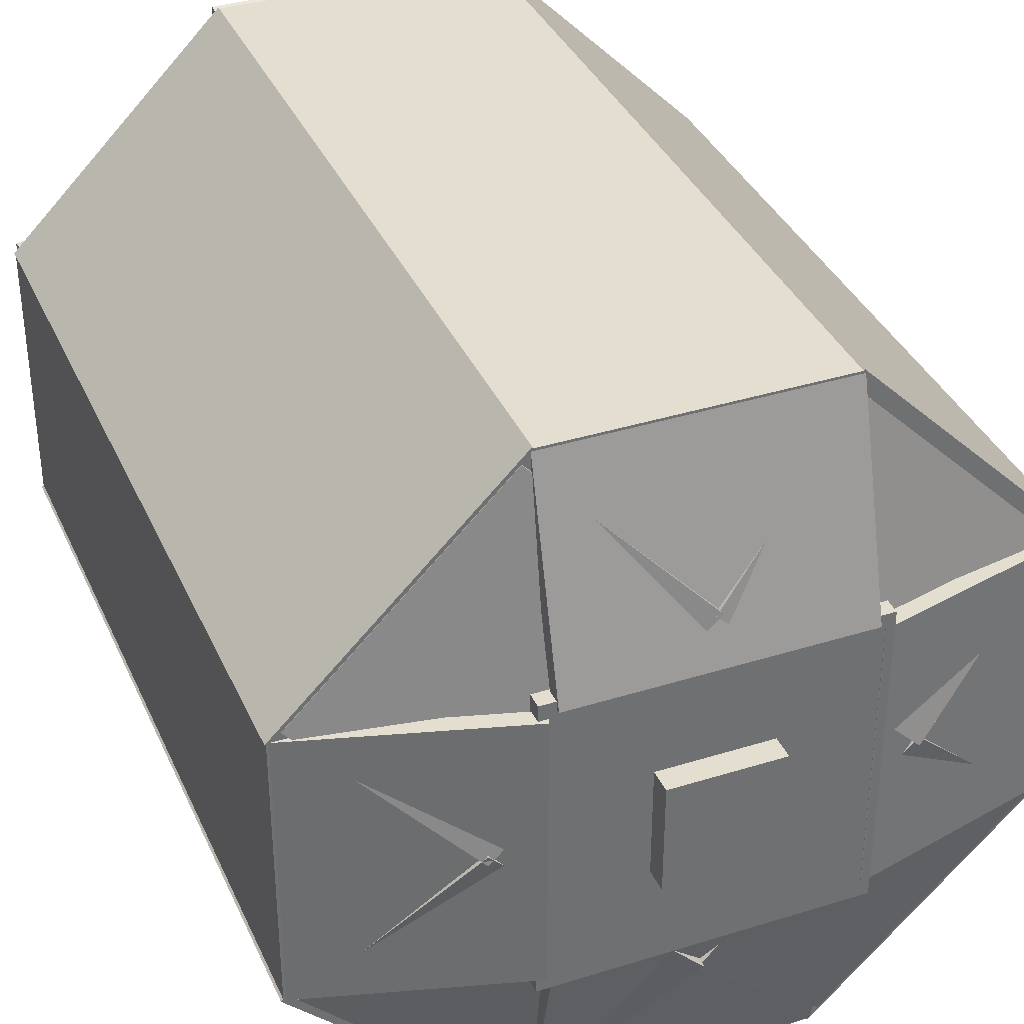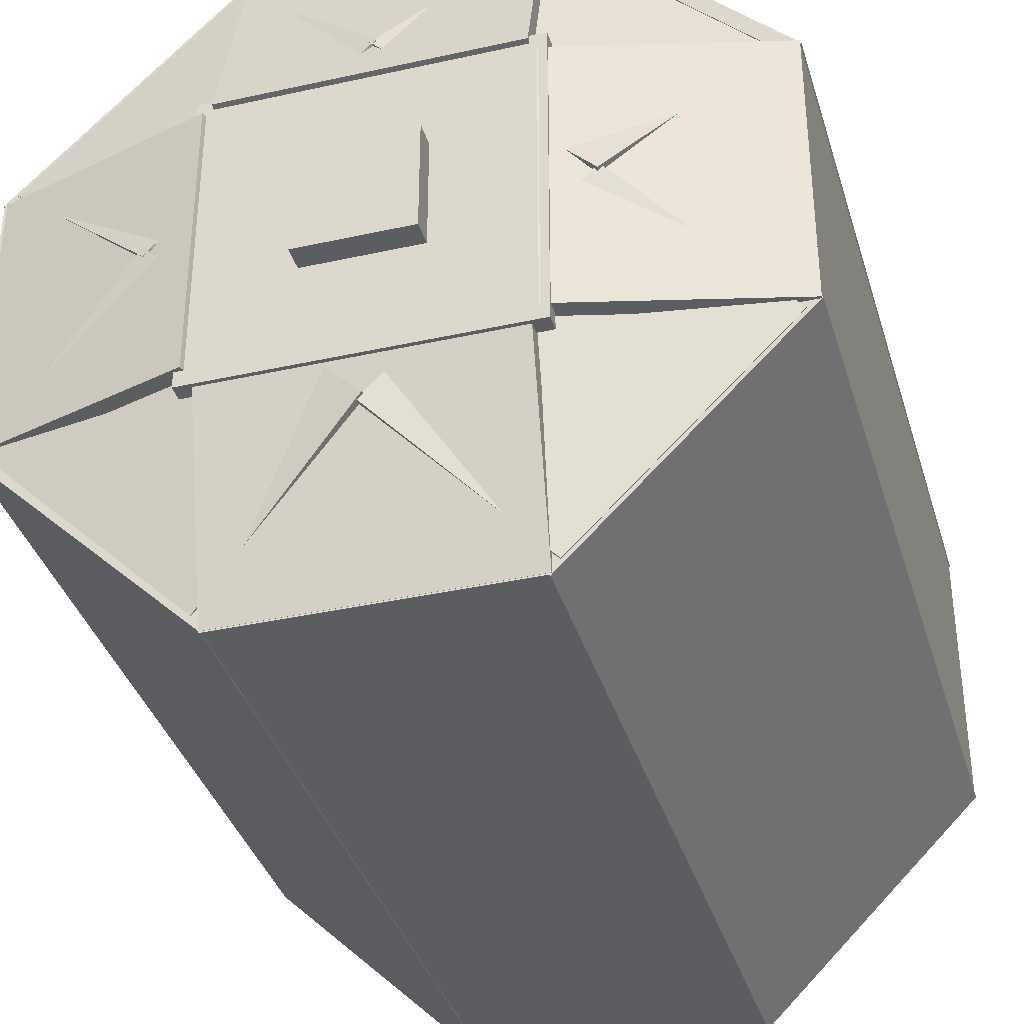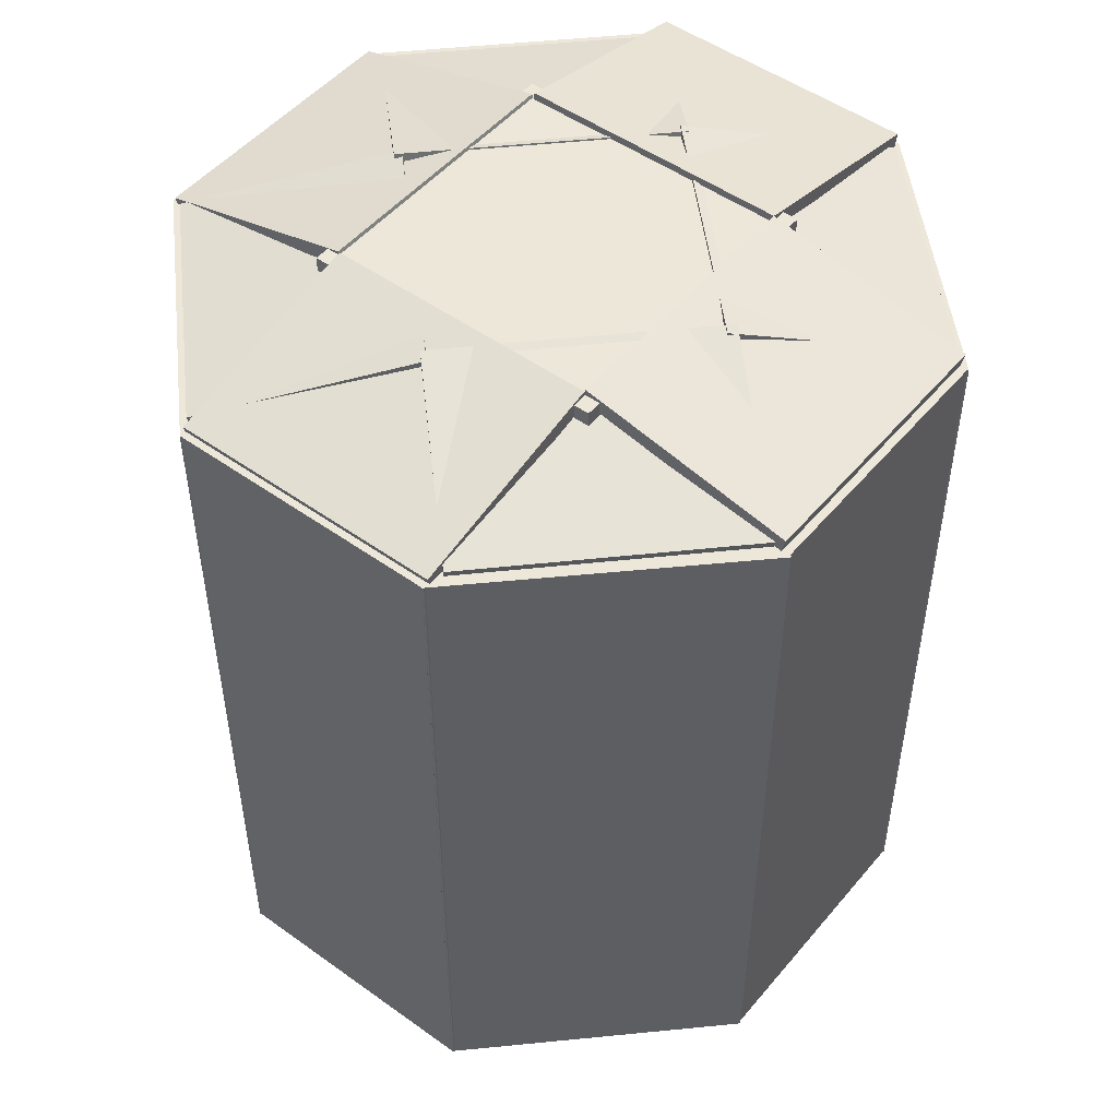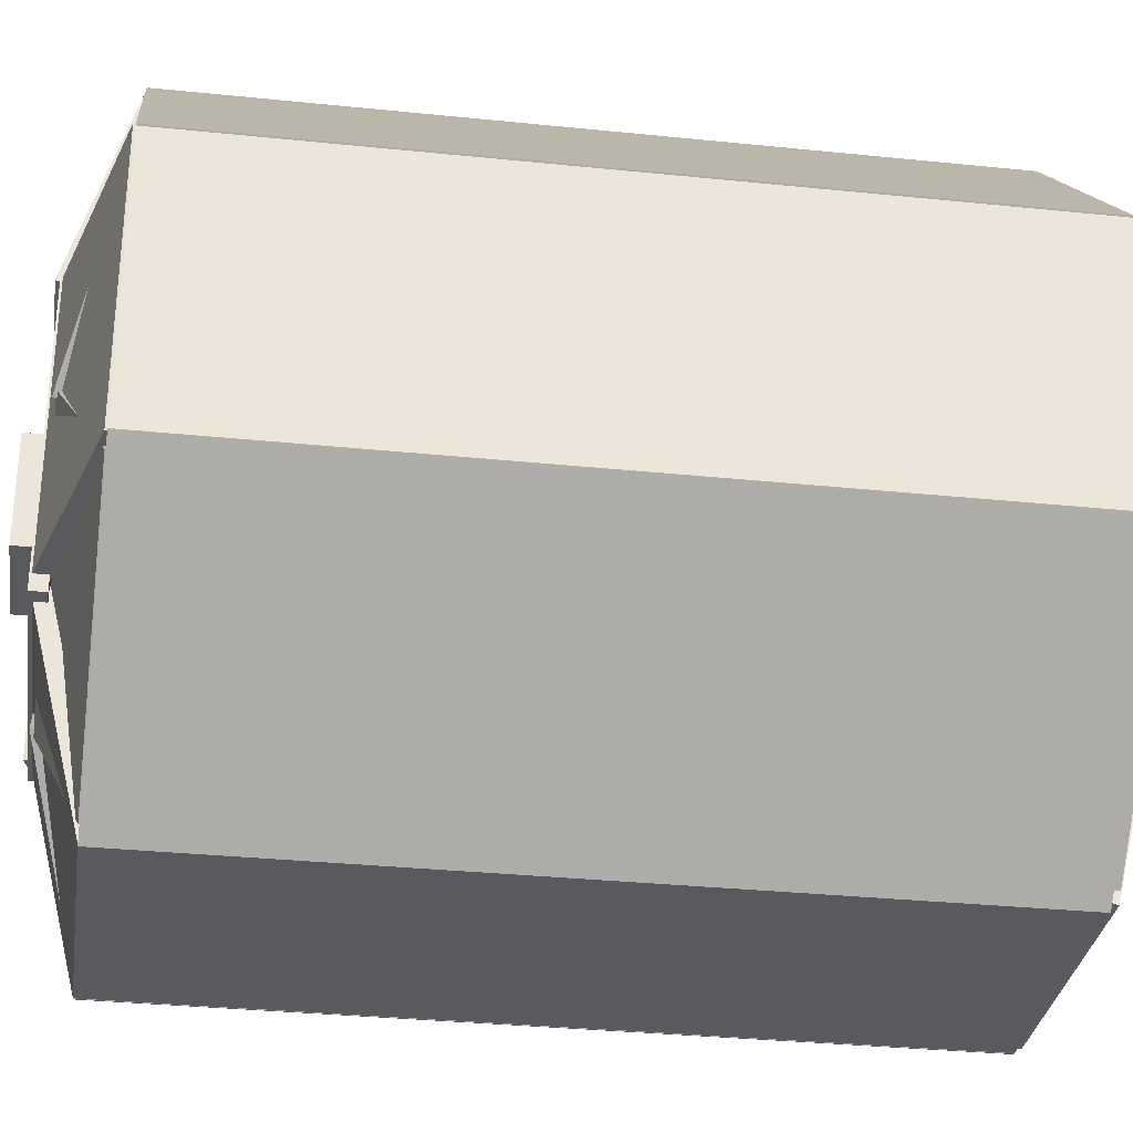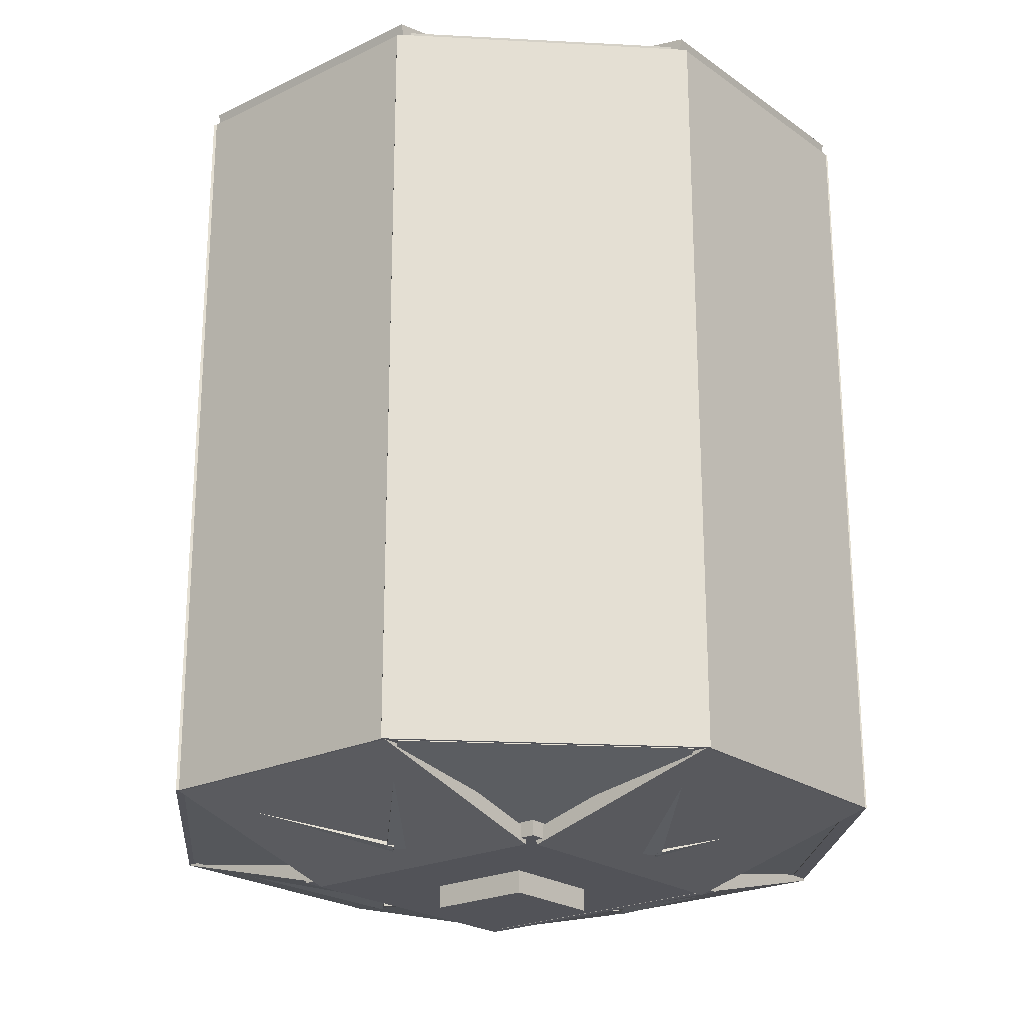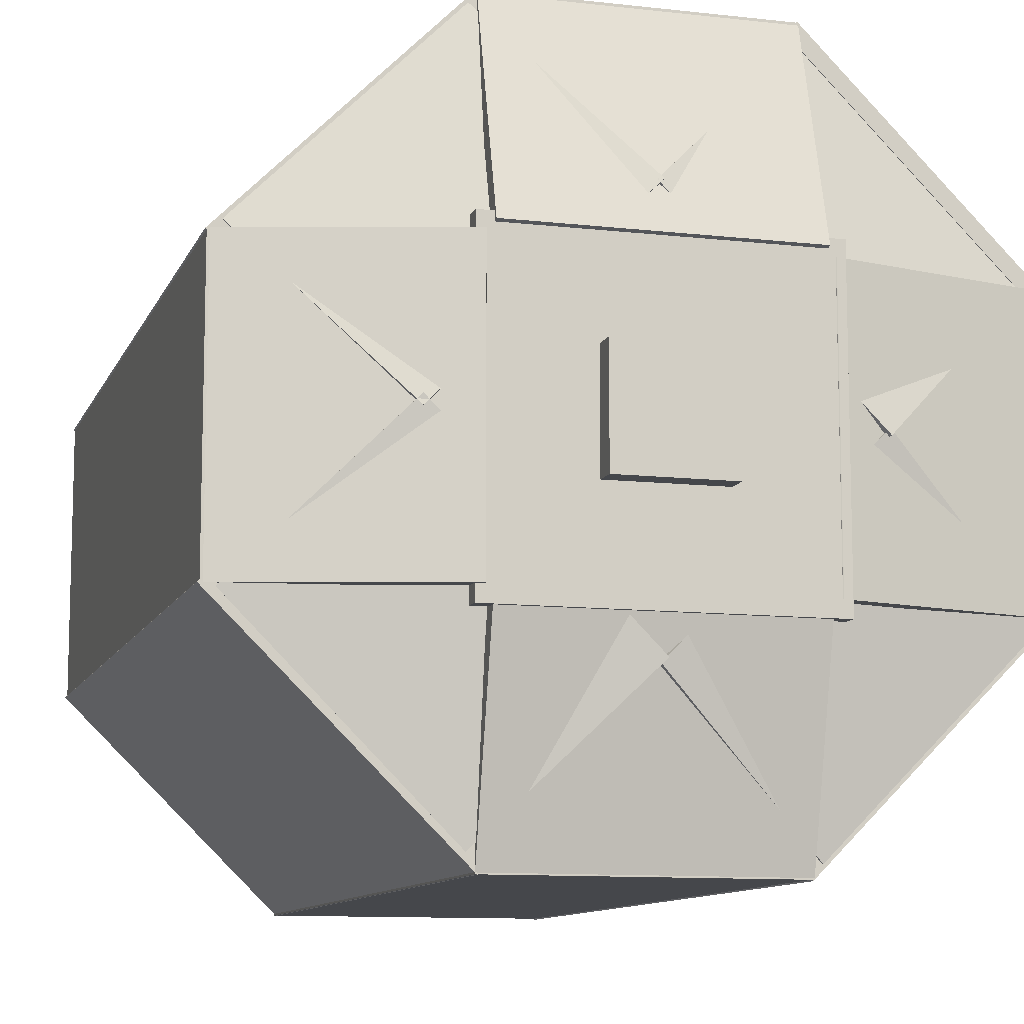
<metadata>
{"format":"obj","ext":"obj","renderer":"f3d","projection":"perspective","resolution":1024,"background":"white","views":[{"elev":36.5,"azim":-22.1,"up":"+Z"},{"elev":-36.6,"azim":16.1,"up":"+Z"},{"elev":49.9,"azim":-141.7,"up":"+Y"},{"elev":-31.7,"azim":81.7,"up":"+Z"},{"elev":-22.6,"azim":-50.3,"up":"+Y"},{"elev":-10.5,"azim":-16.1,"up":"+Z"}]}
</metadata>
<code>
o RP1Tank
v 0.5625 4.083 0.5499
v -0.5625 4.083 0.5499
v -0.5625 4.144 0.5629
v 0.5625 4.144 0.5629
v -0.5625 3.901 1.406
v 0.5625 3.901 1.406
v 0.5625 3.962 1.419
v -0.5625 3.962 1.419
v -0.5928 0.7719 -1.37
v -1.388 0.7719 -0.574
v -1.378 0.8328 -0.5641
v -0.5828 0.8328 -1.36
v -0.7854 0.5751 0.02885
v 0.0101 0.5751 -0.7666
v 0.02005 0.636 -0.7567
v -0.7754 0.636 0.0388
v 0.5581 0.775 -1.442
v 0.5139 0.775 -1.398
v 0.5139 3.9 -1.398
v 0.5581 3.9 -1.442
v 1.398 0.775 -0.5139
v 1.442 0.775 -0.5581
v 1.442 3.9 -0.5581
v 1.398 3.9 -0.5139
v 1.438 0.775 -0.5625
v 1.375 0.775 -0.5625
v 1.375 3.9 -0.5625
v 1.438 3.9 -0.5625
v 1.375 0.775 0.5625
v 1.438 0.775 0.5625
v 1.438 3.9 0.5625
v 1.375 3.9 0.5625
v 0.02999 4.066 0.7655
v -0.7655 4.066 -0.02999
v -0.7754 4.127 -0.02005
v 0.02005 4.127 0.7754
v -1.368 3.869 0.5729
v -0.5729 3.869 1.368
v -0.5828 3.93 1.378
v -1.378 3.93 0.5828
v 1.442 0.775 0.5581
v 1.398 0.775 0.5139
v 1.398 3.9 0.5139
v 1.442 3.9 0.5581
v 0.5139 0.775 1.398
v 0.5581 0.775 1.442
v 0.5581 3.9 1.442
v 0.5139 3.9 1.398
v -0.5105 0.775 -1.394
v -0.5543 0.775 -1.439
v -0.5543 3.9 -1.439
v -0.5105 3.9 -1.394
v -1.446 0.775 -0.5628
v -1.402 0.775 -0.5182
v -1.402 3.9 -0.5182
v -1.446 3.9 -0.5628
v -0.5949 0.5362 0.5625
v -0.5949 0.5362 -0.5625
v -0.5776 0.5963 -0.5625
v -0.5776 0.5963 0.5625
v -1.436 0.7774 -0.5625
v -1.436 0.7774 0.5625
v -1.419 0.8375 0.5625
v -1.419 0.8375 -0.5625
v -0.5729 3.869 -1.35
v -1.368 3.869 -0.5541
v -1.378 3.93 -0.5641
v -0.5828 3.93 -1.36
v -0.7655 4.066 0.04874
v 0.02999 4.066 -0.7468
v 0.02005 4.127 -0.7567
v -0.7754 4.127 0.0388
v 0.76 4.065 -0.03551
v -0.03552 4.065 0.76
v -0.02482 4.125 0.7707
v 0.7707 4.125 -0.02482
v 0.5648 3.853 1.36
v 1.36 3.853 0.5648
v 1.371 3.914 0.5755
v 0.5755 3.914 1.371
v 1.438 0.767 -0.5625
v 0.5893 0.5553 -0.5625
v 0.5741 0.6159 -0.5625
v 1.423 0.8276 -0.5625
v 0.5893 0.5553 0.5625
v 1.438 0.767 0.5625
v 1.423 0.8276 0.5625
v 0.5741 0.6159 0.5625
v 0.5625 3.868 -1.402
v -0.5625 3.868 -1.402
v -0.5625 3.929 -1.417
v 0.5625 3.929 -1.417
v -0.5625 4.08 -0.5528
v 0.5625 4.08 -0.5528
v 0.5625 4.14 -0.5679
v -0.5625 4.14 -0.5679
v 1.369 3.87 -0.5738
v 0.5738 3.87 -1.369
v 0.583 3.931 -1.378
v 1.378 3.931 -0.583
v -0.03141 4.052 -0.7641
v 0.7641 4.052 0.03141
v 0.7733 4.113 0.02222
v -0.02222 4.113 -0.7733
v 0.5625 0.5362 0.5949
v -0.5625 0.5362 0.5949
v -0.5625 0.5963 0.5776
v 0.5625 0.5963 0.5776
v -0.5625 0.7774 1.436
v 0.5625 0.7774 1.436
v 0.5625 0.8375 1.419
v -0.5625 0.8375 1.419
v 0.7814 0.5767 -0.01413
v -0.01413 0.5767 0.7814
v -0.02482 0.6373 0.7707
v 0.7707 0.6373 -0.02482
v 0.5862 0.7883 1.382
v 1.382 0.7883 0.5862
v 1.371 0.849 0.5755
v 0.5755 0.849 1.371
v 0.5625 0.7732 -1.432
v -0.5625 0.7732 -1.432
v -0.5625 0.8339 -1.417
v 0.5625 0.8339 -1.417
v -0.5625 0.5615 -0.583
v 0.5625 0.5615 -0.583
v 0.5625 0.6222 -0.5679
v -0.5625 0.6222 -0.5679
v 0.625 4.056 -0.625
v -0.625 4.056 -0.625
v -0.625 4.119 -0.625
v 0.625 4.119 -0.625
v -0.625 4.056 0.625
v 0.625 4.056 0.625
v 0.625 4.119 0.625
v -0.625 4.119 0.625
v 0.0101 0.5751 0.7854
v -0.7854 0.5751 -0.0101
v -0.7754 0.636 -0.02005
v 0.02005 0.636 0.7754
v -1.388 0.7719 0.5928
v -0.5928 0.7719 1.388
v -0.5828 0.8328 1.378
v -1.378 0.8328 0.5828
v -1.398 0.775 0.5143
v -1.442 0.775 0.5585
v -1.442 3.9 0.5585
v -1.398 3.9 0.5143
v -0.5585 0.775 1.442
v -0.5143 0.775 1.398
v -0.5143 3.9 1.398
v -0.5585 3.9 1.442
v -0.5499 4.083 0.5625
v -0.5499 4.083 -0.5625
v -0.5629 4.144 -0.5625
v -0.5629 4.144 0.5625
v -1.406 3.901 -0.5625
v -1.406 3.901 0.5625
v -1.419 3.962 0.5625
v -1.419 3.962 -0.5625
v 0.625 0.5563 -0.625
v -0.625 0.5563 -0.625
v -0.625 0.6188 -0.625
v 0.625 0.6188 -0.625
v -0.625 0.5563 0.625
v 0.625 0.5563 0.625
v 0.625 0.6188 0.625
v -0.625 0.6188 0.625
v 0.5625 0.775 1.375
v -0.5625 0.775 1.375
v -0.5625 3.9 1.375
v 0.5625 3.9 1.375
v -0.5625 0.775 1.438
v 0.5625 0.775 1.438
v 0.5625 3.9 1.438
v -0.5625 3.9 1.438
v 1.408 3.862 -0.5625
v 0.559 4.073 -0.5625
v 0.5741 4.134 -0.5625
v 1.423 3.922 -0.5625
v 0.559 4.073 0.5625
v 1.408 3.862 0.5625
v 1.423 3.922 0.5625
v 0.5741 4.134 0.5625
v -1.375 0.775 0.5625
v -1.375 0.775 -0.5625
v -1.375 3.9 -0.5625
v -1.375 3.9 0.5625
v -1.438 0.775 -0.5625
v -1.438 0.775 0.5625
v -1.438 3.9 0.5625
v -1.438 3.9 -0.5625
v 0.5625 0.775 -1.438
v -0.5625 0.775 -1.438
v -0.5625 3.9 -1.437
v 0.5625 3.9 -1.437
v -0.5625 0.775 -1.375
v 0.5625 0.775 -1.375
v 0.5625 3.9 -1.375
v -0.5625 3.9 -1.375
v 1.388 0.7706 -0.5922
v 0.5922 0.7706 -1.388
v 0.583 0.8317 -1.378
v 1.378 0.8317 -0.583
v -0.01303 0.5887 -0.7825
v 0.7825 0.5887 0.01303
v 0.7733 0.6498 0.02222
v -0.02222 0.6498 -0.7733
v 0.2188 0.4625 -0.2188
v -0.2188 0.4625 -0.2188
v -0.2188 0.5875 -0.2188
v 0.2188 0.5875 -0.2188
v -0.2188 0.4625 0.2188
v 0.2188 0.4625 0.2188
v 0.2188 0.5875 0.2188
v -0.2188 0.5875 0.2188
f 1 2 3 4
f 5 6 7 8
f 4 3 8 7
f 6 5 2 1
f 6 1 4 7
f 2 5 8 3
f 9 10 11 12
f 13 14 15 16
f 12 11 16 15
f 14 13 10 9
f 14 9 12 15
f 10 13 16 11
f 17 18 19 20
f 21 22 23 24
f 20 19 24 23
f 22 21 18 17
f 22 17 20 23
f 18 21 24 19
f 25 26 27 28
f 29 30 31 32
f 28 27 32 31
f 30 29 26 25
f 30 25 28 31
f 26 29 32 27
f 33 34 35 36
f 37 38 39 40
f 36 35 40 39
f 38 37 34 33
f 38 33 36 39
f 34 37 40 35
f 41 42 43 44
f 45 46 47 48
f 44 43 48 47
f 46 45 42 41
f 46 41 44 47
f 42 45 48 43
f 49 50 51 52
f 53 54 55 56
f 52 51 56 55
f 54 53 50 49
f 54 49 52 55
f 50 53 56 51
f 57 58 59 60
f 61 62 63 64
f 60 59 64 63
f 62 61 58 57
f 62 57 60 63
f 58 61 64 59
f 65 66 67 68
f 69 70 71 72
f 68 67 72 71
f 70 69 66 65
f 70 65 68 71
f 66 69 72 67
f 73 74 75 76
f 77 78 79 80
f 76 75 80 79
f 78 77 74 73
f 78 73 76 79
f 74 77 80 75
f 81 82 83 84
f 85 86 87 88
f 84 83 88 87
f 86 85 82 81
f 86 81 84 87
f 82 85 88 83
f 89 90 91 92
f 93 94 95 96
f 92 91 96 95
f 94 93 90 89
f 94 89 92 95
f 90 93 96 91
f 97 98 99 100
f 101 102 103 104
f 100 99 104 103
f 102 101 98 97
f 102 97 100 103
f 98 101 104 99
f 105 106 107 108
f 109 110 111 112
f 108 107 112 111
f 110 109 106 105
f 110 105 108 111
f 106 109 112 107
f 113 114 115 116
f 117 118 119 120
f 116 115 120 119
f 118 117 114 113
f 118 113 116 119
f 114 117 120 115
f 121 122 123 124
f 125 126 127 128
f 124 123 128 127
f 126 125 122 121
f 126 121 124 127
f 122 125 128 123
f 129 130 131 132
f 133 134 135 136
f 132 131 136 135
f 134 133 130 129
f 134 129 132 135
f 130 133 136 131
f 137 138 139 140
f 141 142 143 144
f 140 139 144 143
f 142 141 138 137
f 142 137 140 143
f 138 141 144 139
f 145 146 147 148
f 149 150 151 152
f 148 147 152 151
f 150 149 146 145
f 150 145 148 151
f 146 149 152 147
f 153 154 155 156
f 157 158 159 160
f 156 155 160 159
f 158 157 154 153
f 158 153 156 159
f 154 157 160 155
f 161 162 163 164
f 165 166 167 168
f 164 163 168 167
f 166 165 162 161
f 166 161 164 167
f 162 165 168 163
f 169 170 171 172
f 173 174 175 176
f 172 171 176 175
f 174 173 170 169
f 174 169 172 175
f 170 173 176 171
f 177 178 179 180
f 181 182 183 184
f 180 179 184 183
f 182 181 178 177
f 182 177 180 183
f 178 181 184 179
f 185 186 187 188
f 189 190 191 192
f 188 187 192 191
f 190 189 186 185
f 190 185 188 191
f 186 189 192 187
f 193 194 195 196
f 197 198 199 200
f 196 195 200 199
f 198 197 194 193
f 198 193 196 199
f 194 197 200 195
f 201 202 203 204
f 205 206 207 208
f 204 203 208 207
f 206 205 202 201
f 206 201 204 207
f 202 205 208 203
f 209 210 211 212
f 213 214 215 216
f 212 211 216 215
f 214 213 210 209
f 214 209 212 215
f 210 213 216 211

</code>
